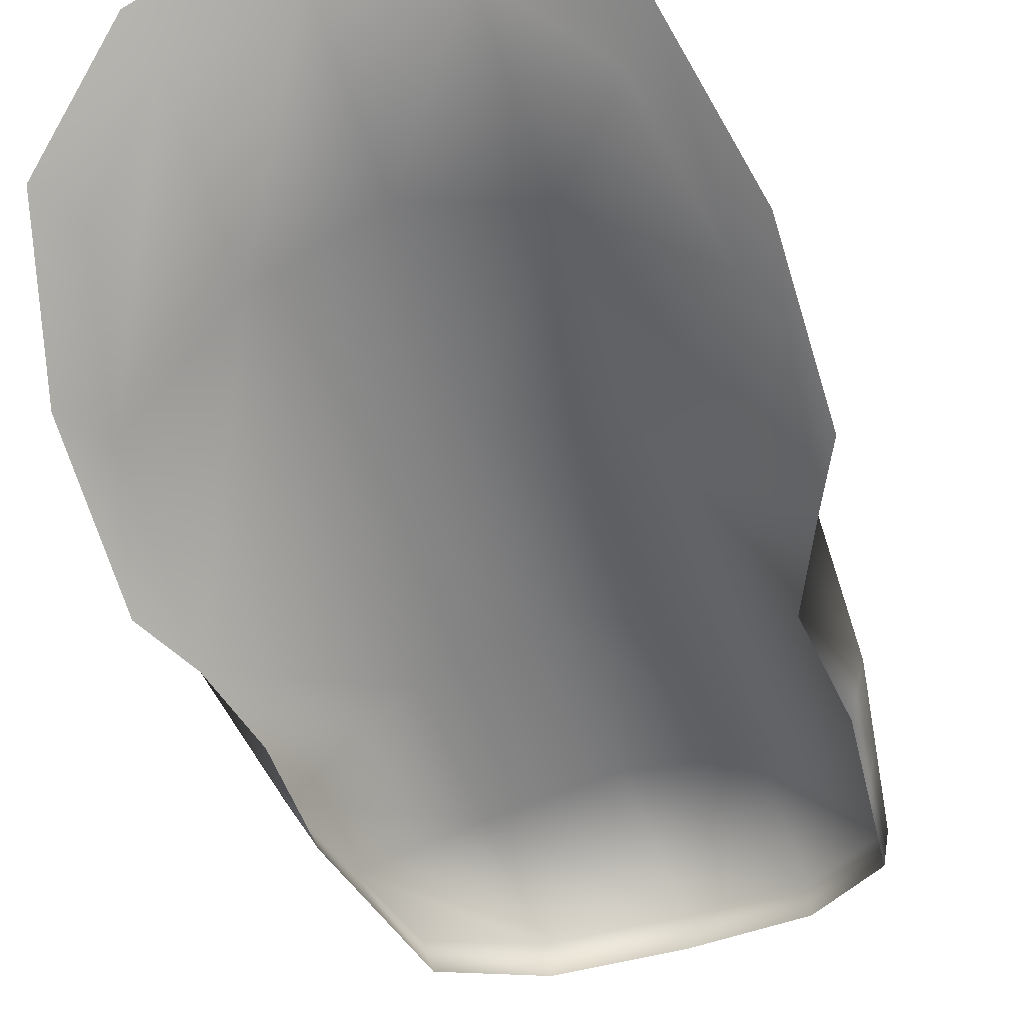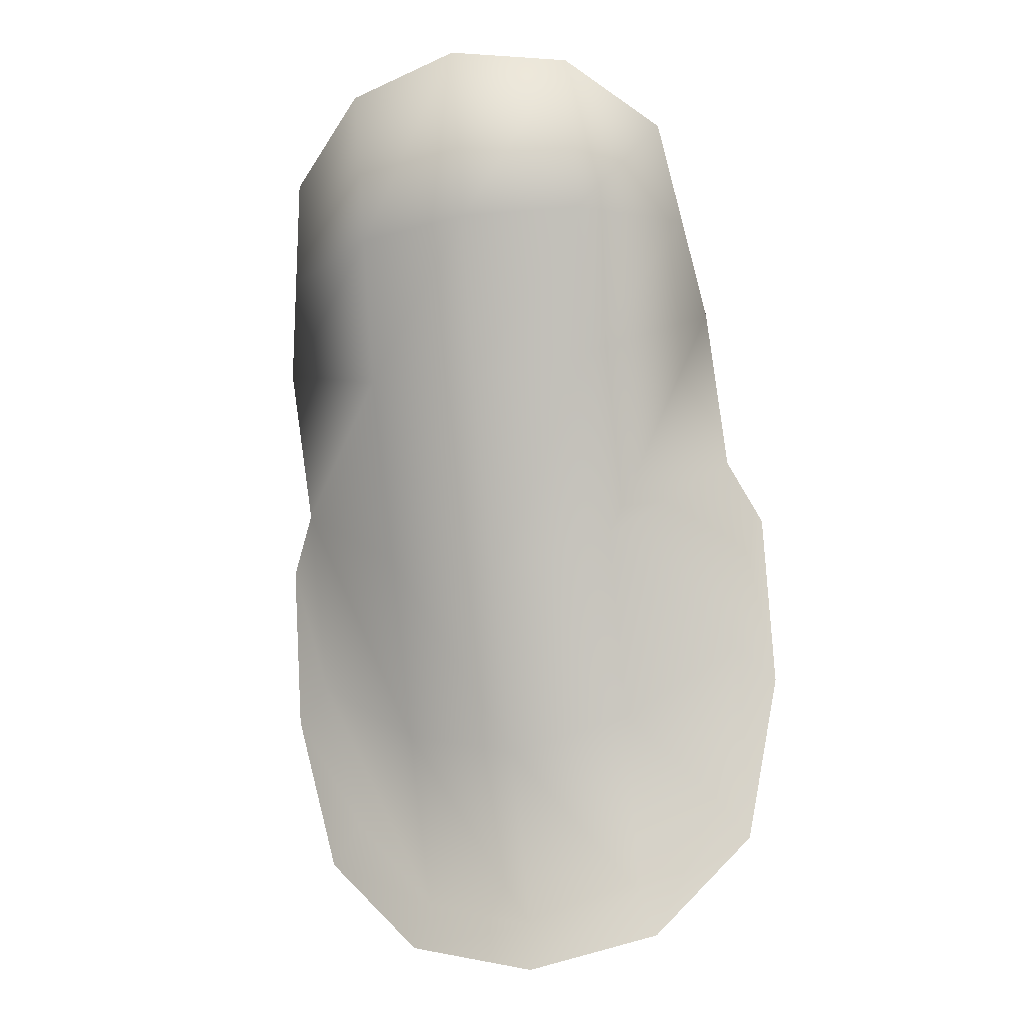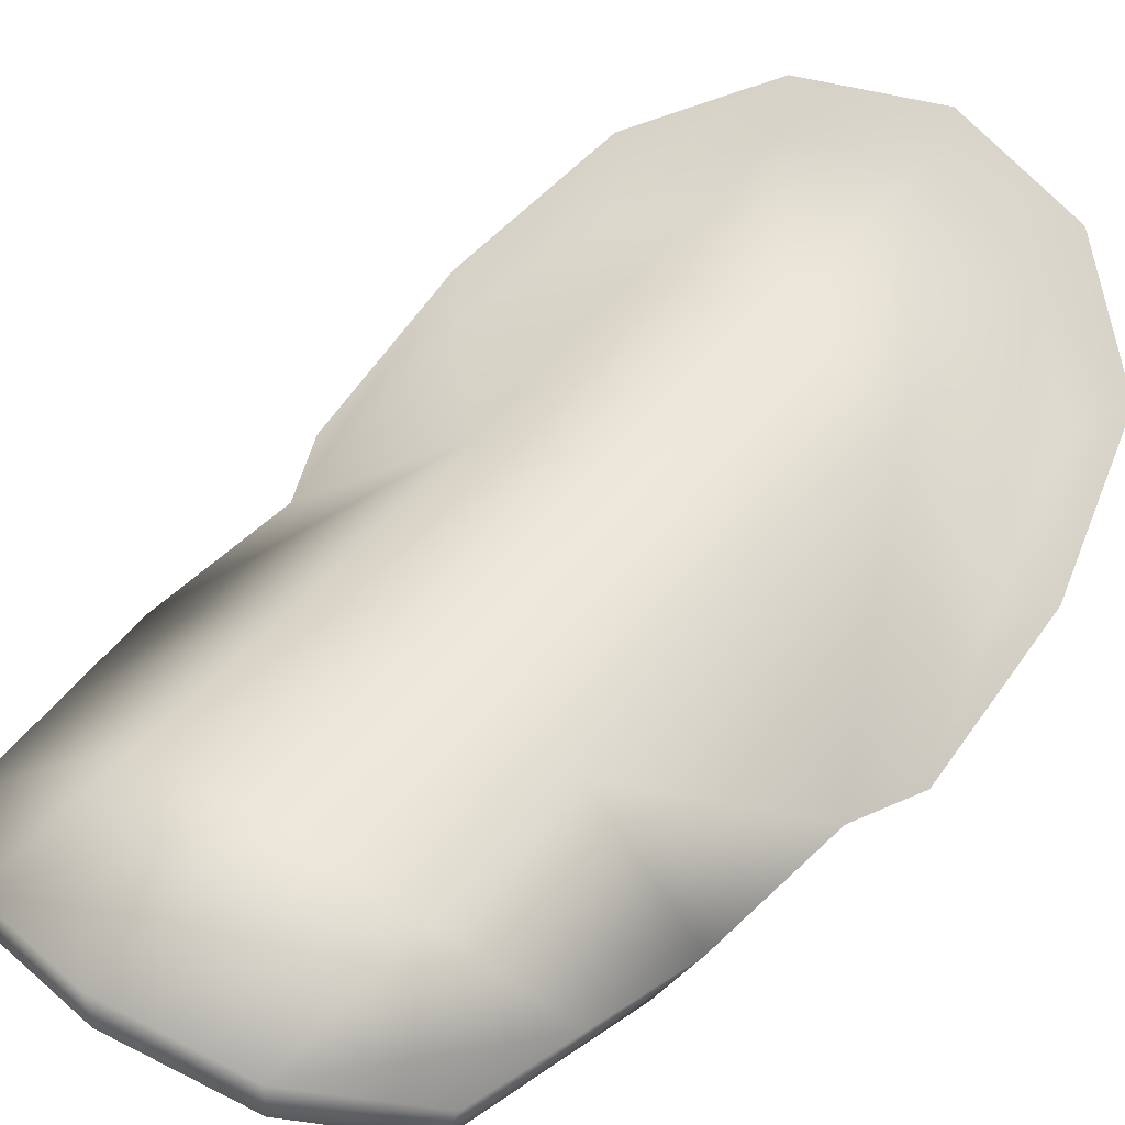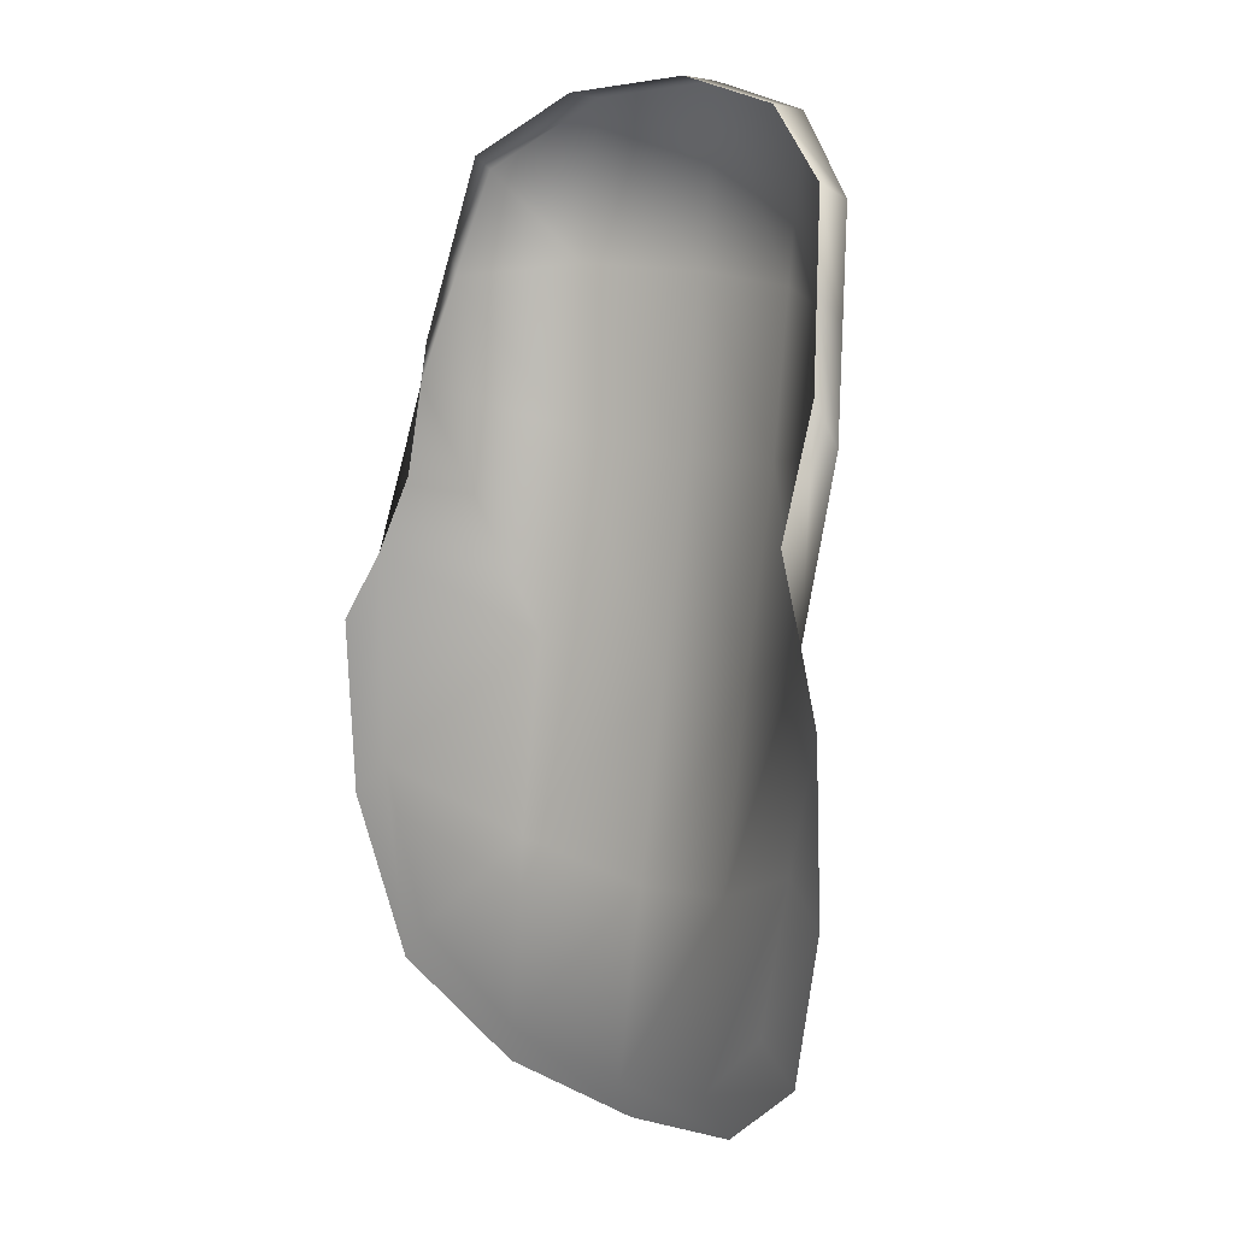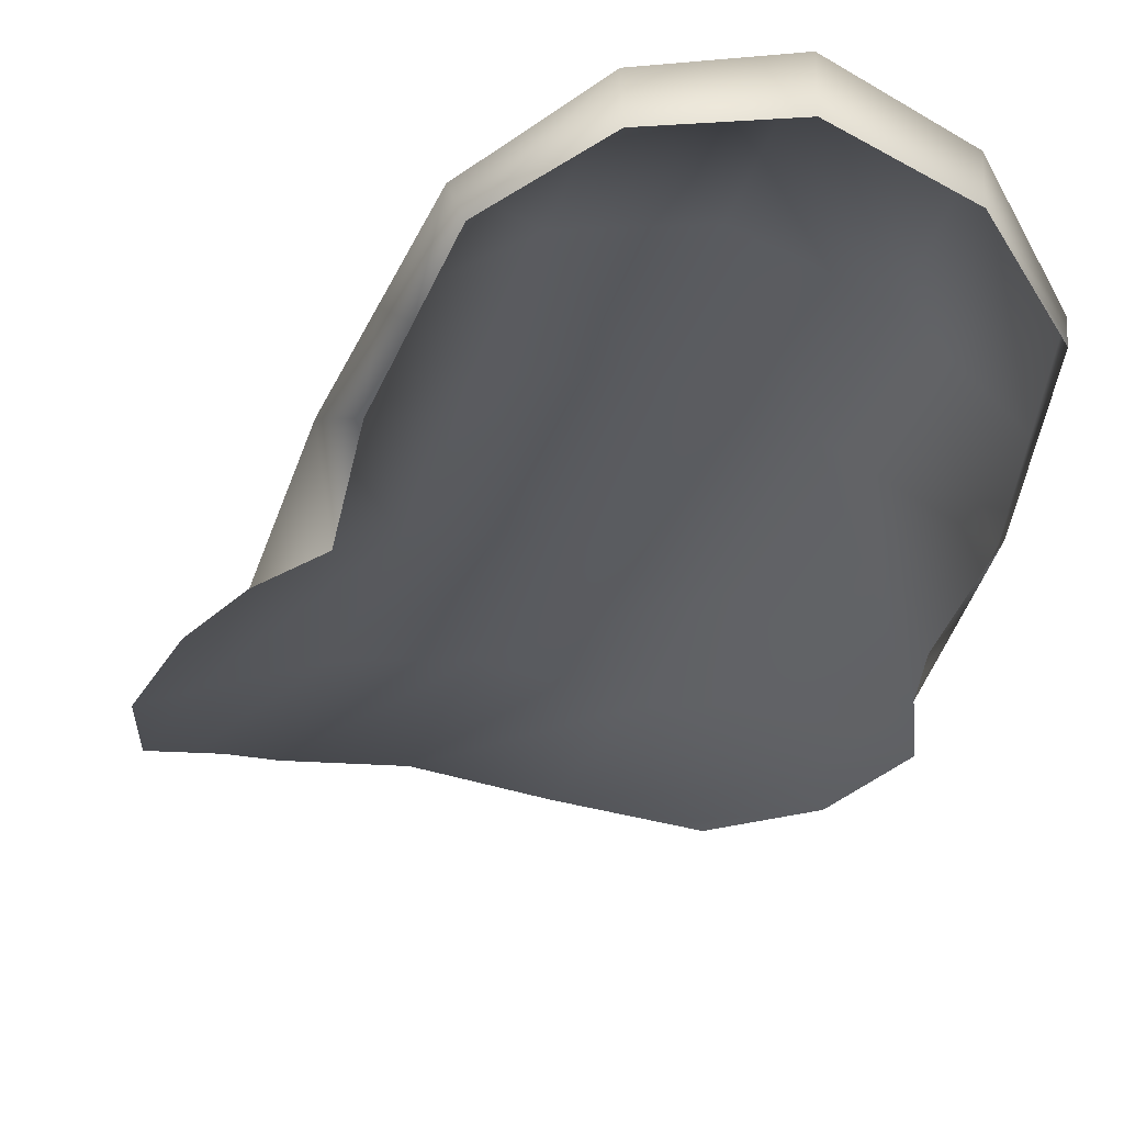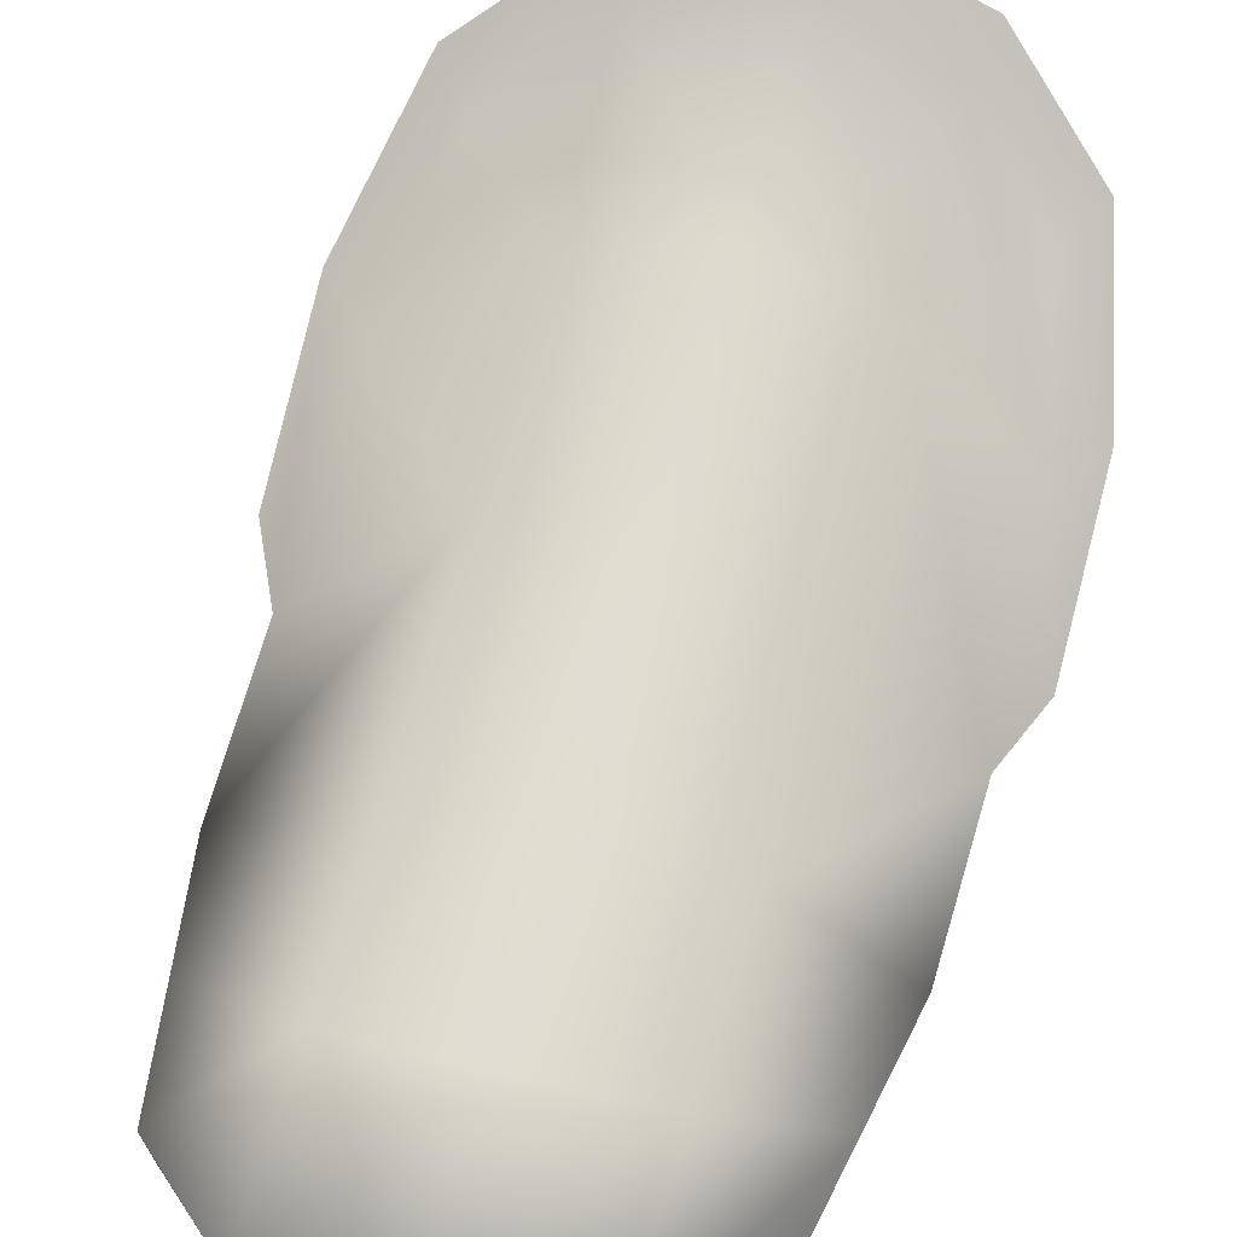
<metadata>
{"format":"obj","ext":"obj","renderer":"f3d","projection":"perspective","resolution":1024,"background":"white","views":[{"elev":-60.1,"azim":-156.4,"up":"+Y"},{"elev":0.6,"azim":-166.4,"up":"+Z"},{"elev":53.8,"azim":42.2,"up":"+Y"},{"elev":4.7,"azim":39.5,"up":"+Z"},{"elev":-29.1,"azim":-12.7,"up":"+Y"},{"elev":72.7,"azim":20.1,"up":"+Y"}]}
</metadata>
<code>
o 2._finger_oval_Female_Hand.001
v 0.2964 0.09722 0.4719
v 0.2904 0.09425 0.41
v 0.3376 0.07472 0.481
v 0.2585 0.07489 0.4909
v 0.3251 0.08315 0.4243
v 0.2591 0.08328 0.4315
v 0.2688 0.08912 0.5495
v 0.3348 0.08897 0.5412
v 0.3026 0.1018 0.5613
v 0.3295 0.08532 0.4172
v 0.2895 0.09812 0.4031
v 0.2525 0.07336 0.4805
v 0.2934 0.09562 0.4404
v 0.3349 0.07384 0.4943
v 0.2657 0.07399 0.5029
v 0.2771 0.09096 0.4783
v 0.3166 0.09088 0.4734
v 0.3335 0.07806 0.4491
v 0.256 0.07822 0.4581
v 0.3097 0.09033 0.4119
v 0.2717 0.0904 0.416
v 0.2531 0.08547 0.4254
v 0.3413 0.0732 0.47
v 0.3338 0.08382 0.5431
v 0.3025 0.09399 0.5612
v 0.2705 0.08396 0.551
v 0.2615 0.0813 0.517
v 0.339 0.08113 0.5073
v 0.2995 0.09922 0.5055
v 0.3214 0.09748 0.5552
v 0.2835 0.09756 0.5599
v 0.2681 0.09397 0.4093
v 0.2494 0.07835 0.4524
v 0.3117 0.09389 0.4047
v 0.2741 0.09021 0.4466
v 0.3135 0.09013 0.442
v 0.3385 0.07818 0.4423
v 0.3212 0.0904 0.5553
v 0.2838 0.09048 0.56
v 0.2801 0.09366 0.5102
v 0.3194 0.09358 0.5053
v 0.3371 0.07803 0.5141
v 0.2656 0.07819 0.5231
v 0.2652 0.08521 0.5332
v 0.2818 0.09561 0.535
v 0.301 0.1005 0.5334
v 0.3204 0.09553 0.5302
v 0.3369 0.08505 0.5243
v 0.3355 0.08093 0.5286
v 0.2681 0.08107 0.537
g 2._finger_oval_Female_Hand.001_Skin_Female.001
f 32 22 6 21
f 11 32 21 2
f 33 12 4 19
f 22 33 19 6
f 34 11 2 20
f 10 34 20 5
f 37 10 5 18
f 23 37 18 3
g 2._finger_oval_Female_Hand.001_Material
f 6 19 35 21
f 19 4 16 35
f 35 16 1 13
f 21 35 13 2
f 2 13 36 20
f 13 1 17 36
f 36 17 3 18
f 20 36 18 5
f 8 30 38 24
f 30 9 25 38
f 9 31 39 25
f 31 7 26 39
f 1 16 40 29
f 16 4 27 40
f 45 44 7 31
f 46 45 31 9
f 3 17 41 28
f 17 1 29 41
f 47 46 9 30
f 48 47 30 8
f 3 28 42 14
f 48 8 24 49
f 50 26 7 44
f 15 43 27 4
f 43 50 44 27
f 28 48 49 42
f 28 41 47 48
f 41 29 46 47
f 29 40 45 46
f 40 27 44 45

</code>
